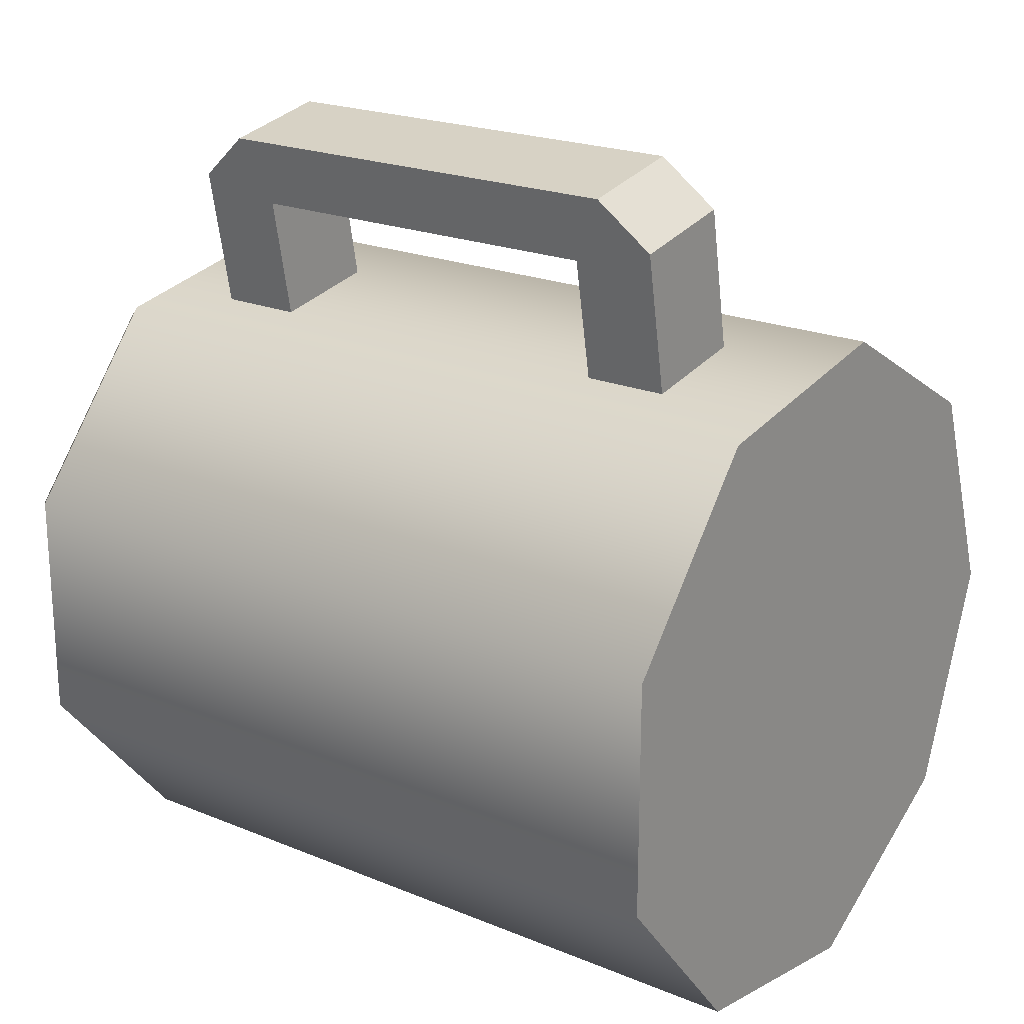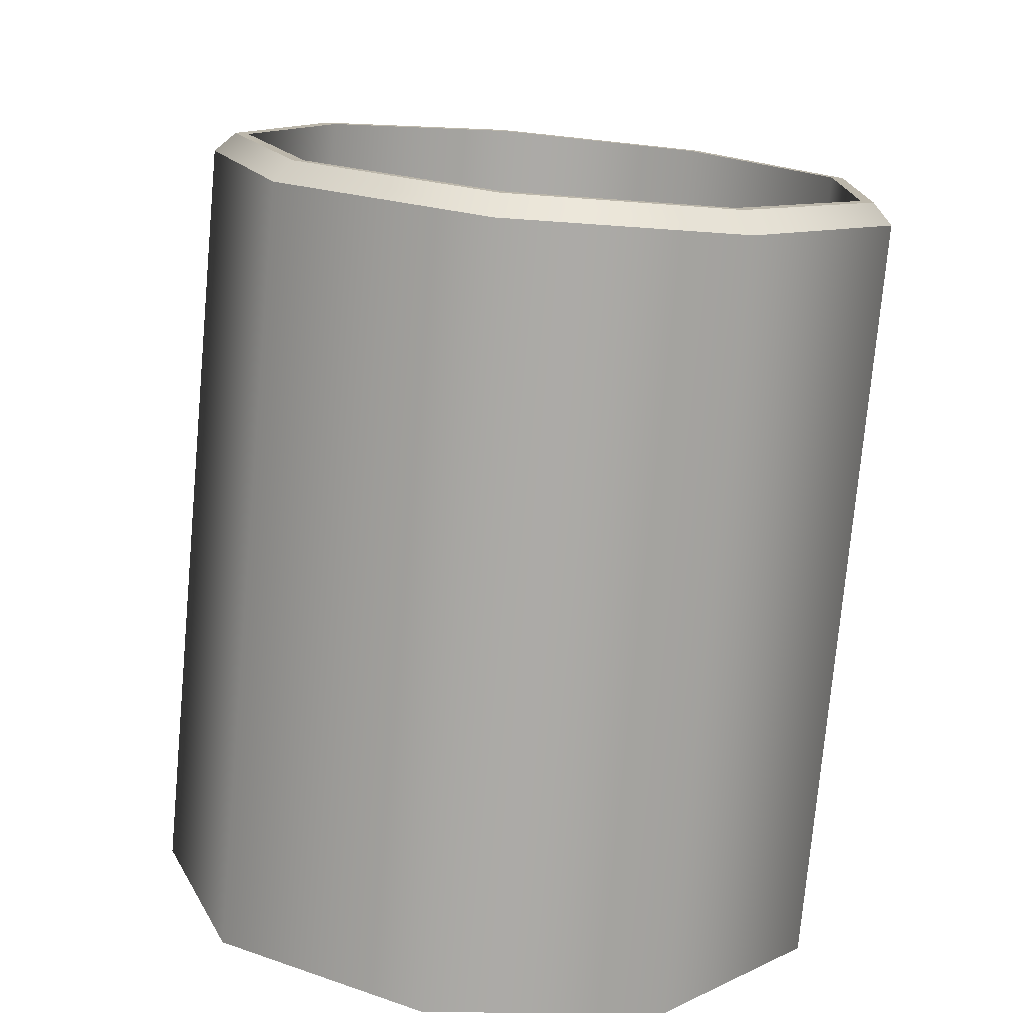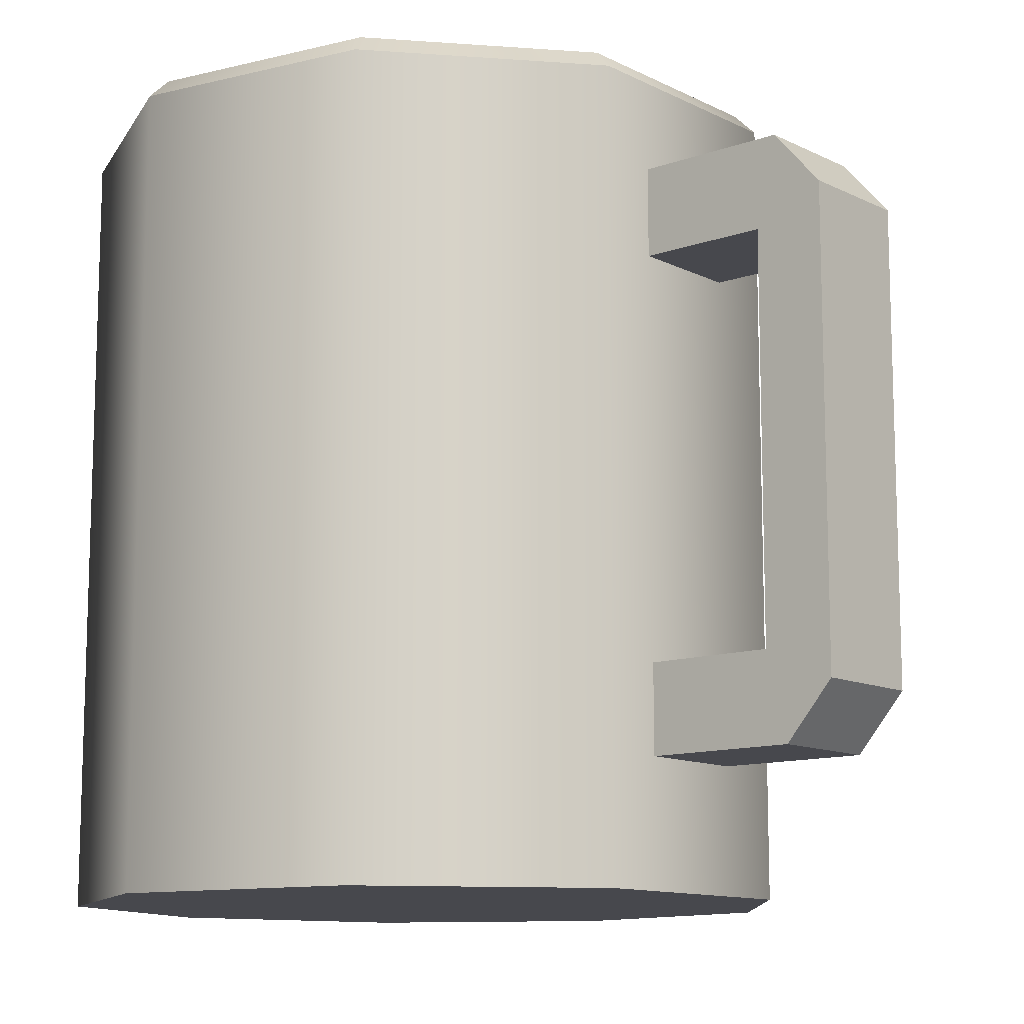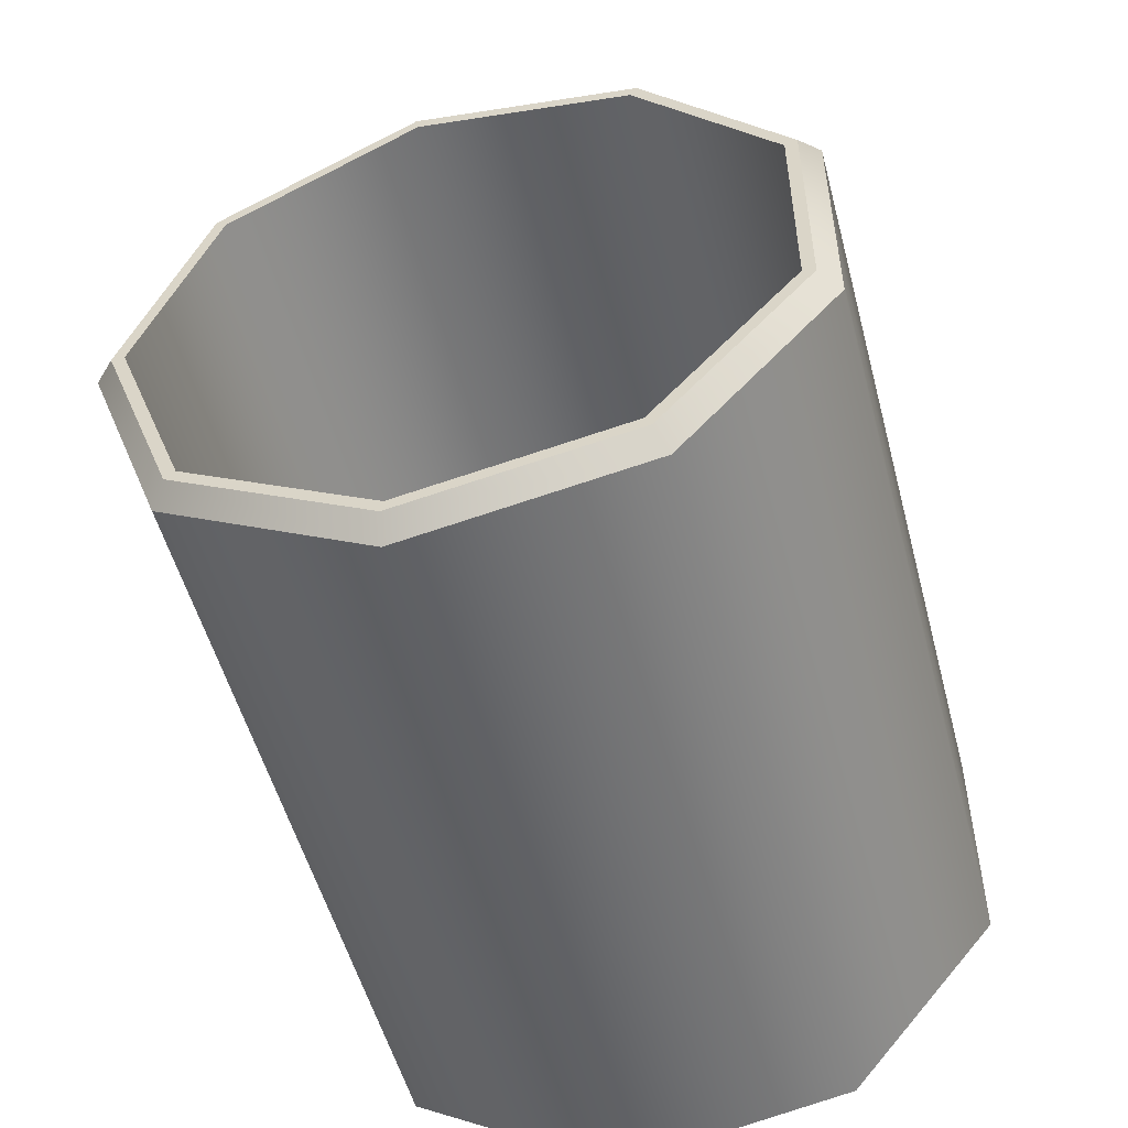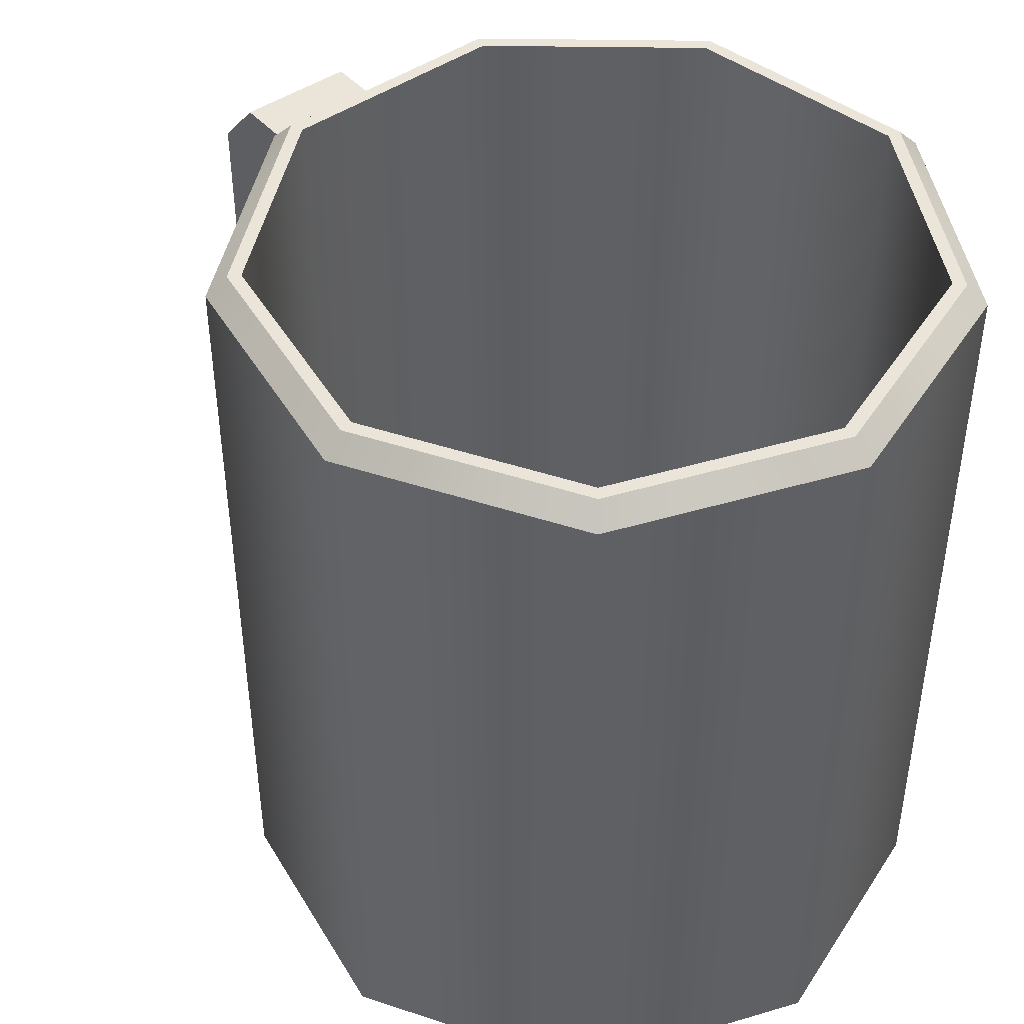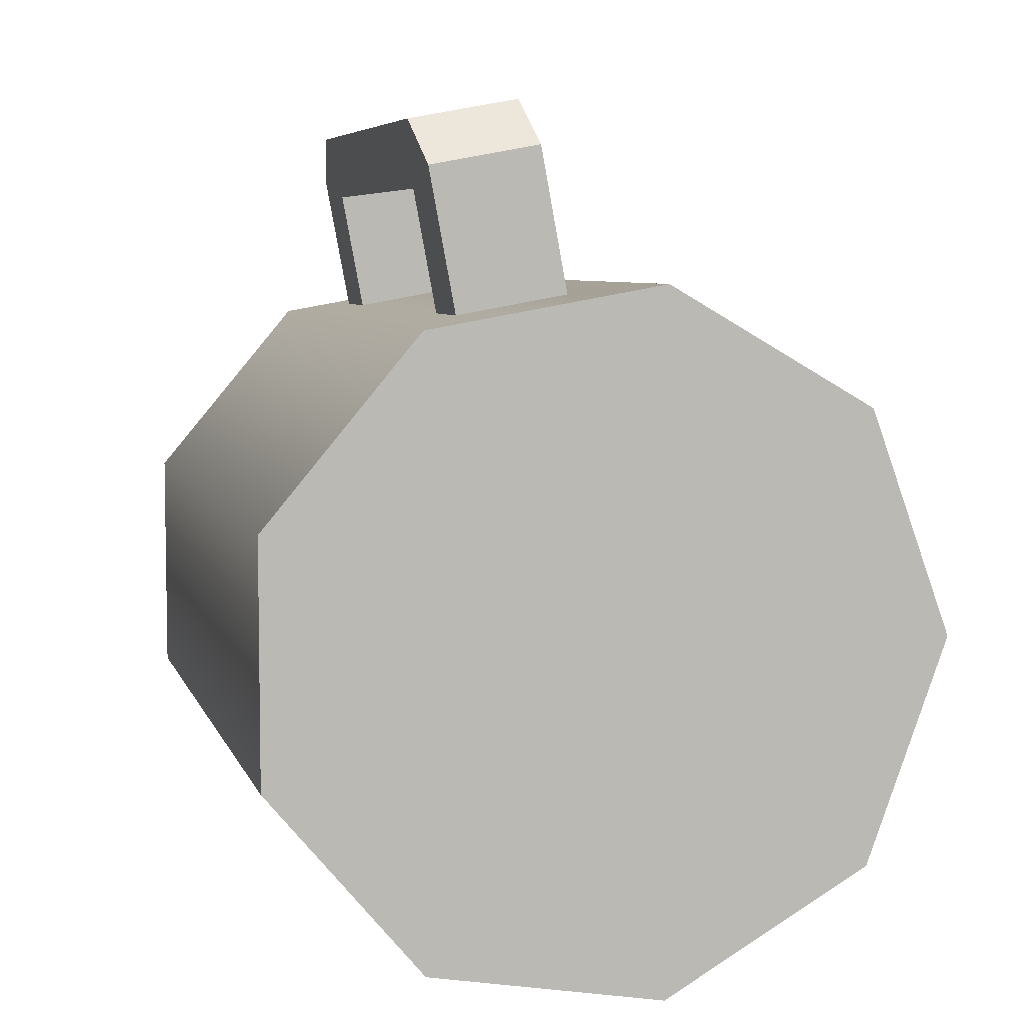
<metadata>
{"format":"obj","ext":"obj","renderer":"f3d","projection":"perspective","resolution":1024,"background":"white","views":[{"elev":21.1,"azim":126.3,"up":"+Y"},{"elev":-76.0,"azim":-5.2,"up":"+Y"},{"elev":-11.7,"azim":120.2,"up":"+Z"},{"elev":-52.6,"azim":14.7,"up":"+Y"},{"elev":44.9,"azim":-49.0,"up":"+Z"},{"elev":6.2,"azim":165.5,"up":"+Y"}]}
</metadata>
<code>
g default
v 74.94 27.28 7.621
v 39.87 69.06 7.621
v -13.85 78.54 7.621
v -61.09 51.26 7.621
v -79.75 1.9e-05 7.621
v -61.09 -51.26 7.621
v -13.85 -78.54 7.621
v 39.87 -69.06 7.621
v 74.94 -27.28 7.621
v 0 -0 7.621
v 67.81 24.68 187.2
v 36.08 62.5 187.2
v -12.53 71.07 187.2
v -55.28 46.39 187.2
v -72.17 1.7e-05 187.2
v -55.28 -46.39 187.2
v -12.53 -71.07 187.2
v 36.08 -62.5 187.2
v 67.81 -24.68 187.2
v 67.81 24.68 37.12
v 0 0 37.12
v 36.08 62.5 37.12
v -12.53 71.07 37.12
v -55.28 46.39 37.12
v -72.17 1.7e-05 37.12
v -55.28 -46.39 37.12
v -12.53 -71.07 37.12
v 36.08 -62.5 37.12
v 67.81 -24.68 37.12
v 74.94 27.28 182.7
v 70.59 25.69 187.2
v 39.87 69.06 182.7
v 37.56 65.06 187.2
v -13.85 78.54 182.7
v -13.04 73.98 187.2
v -61.09 51.26 182.7
v -57.55 48.29 187.2
v -79.75 1.9e-05 182.7
v -75.12 1.7e-05 187.2
v -61.09 -51.26 182.7
v -57.55 -48.29 187.2
v -13.85 -78.54 182.7
v -13.04 -73.98 187.2
v 39.87 -69.06 182.7
v 37.56 -65.06 187.2
v 74.94 -27.28 182.7
v 70.59 -25.69 187.2
v 34.51 114.9 47.71
v 32.54 104.3 35.32
v 9.003 119.6 47.71
v 7.031 109 35.32
v 32.54 104.3 162.9
v 34.51 114.9 150.5
v 9.003 119.6 150.5
v 7.031 109 162.9
v 31.67 99.61 143.3
v 31.67 99.61 54.92
v 6.167 104.3 143.3
v 6.167 104.3 54.92
v 26.17 69.96 35.32
v 0.6667 74.7 35.32
v 0.6667 74.7 162.9
v 26.17 69.96 162.9
v 0.6667 74.7 143.3
v 26.17 69.96 143.3
v 26.17 69.96 54.92
v 0.6667 74.7 54.92
g polySurface1
f 1 10 2
f 2 10 3
f 3 10 4
f 4 10 5
f 5 10 6
f 6 10 7
f 7 10 8
f 8 10 9
f 9 10 1
f 21 20 22
f 21 22 23
f 21 23 24
f 21 24 25
f 21 25 26
f 21 26 27
f 21 27 28
f 21 28 29
f 21 29 20
f 9 1 30 46
f 1 2 32 30
f 32 2 3 34
f 3 4 36 34
f 4 5 38 36
f 5 6 40 38
f 6 7 42 40
f 7 8 44 42
f 8 9 46 44
f 20 11 12 22
f 22 12 13 23
f 23 13 14 24
f 24 14 15 25
f 25 15 16 26
f 26 16 17 27
f 27 17 18 28
f 28 18 19 29
f 29 19 11 20
f 30 31 47 46
f 31 30 32 33
f 33 32 34 35
f 35 34 36 37
f 37 36 38 39
f 39 38 40 41
f 41 40 42 43
f 43 42 44 45
f 45 44 46 47
f 12 11 31 33
f 13 12 33 35
f 14 13 35 37
f 15 14 37 39
f 16 15 39 41
f 17 16 41 43
f 18 17 43 45
f 19 18 45 47
f 11 19 47 31
f 60 61 51 49
f 62 63 52 55
f 48 49 51 50
f 52 53 54 55
f 56 57 48 53
f 53 48 50 54
f 54 50 59 58
f 52 56 53
f 64 62 55 58
f 63 65 56 52
f 58 55 54
f 57 66 60 49
f 48 57 49
f 51 59 50
f 61 67 59 51
f 66 57 59 67
f 57 56 58 59
f 56 65 64 58

</code>
